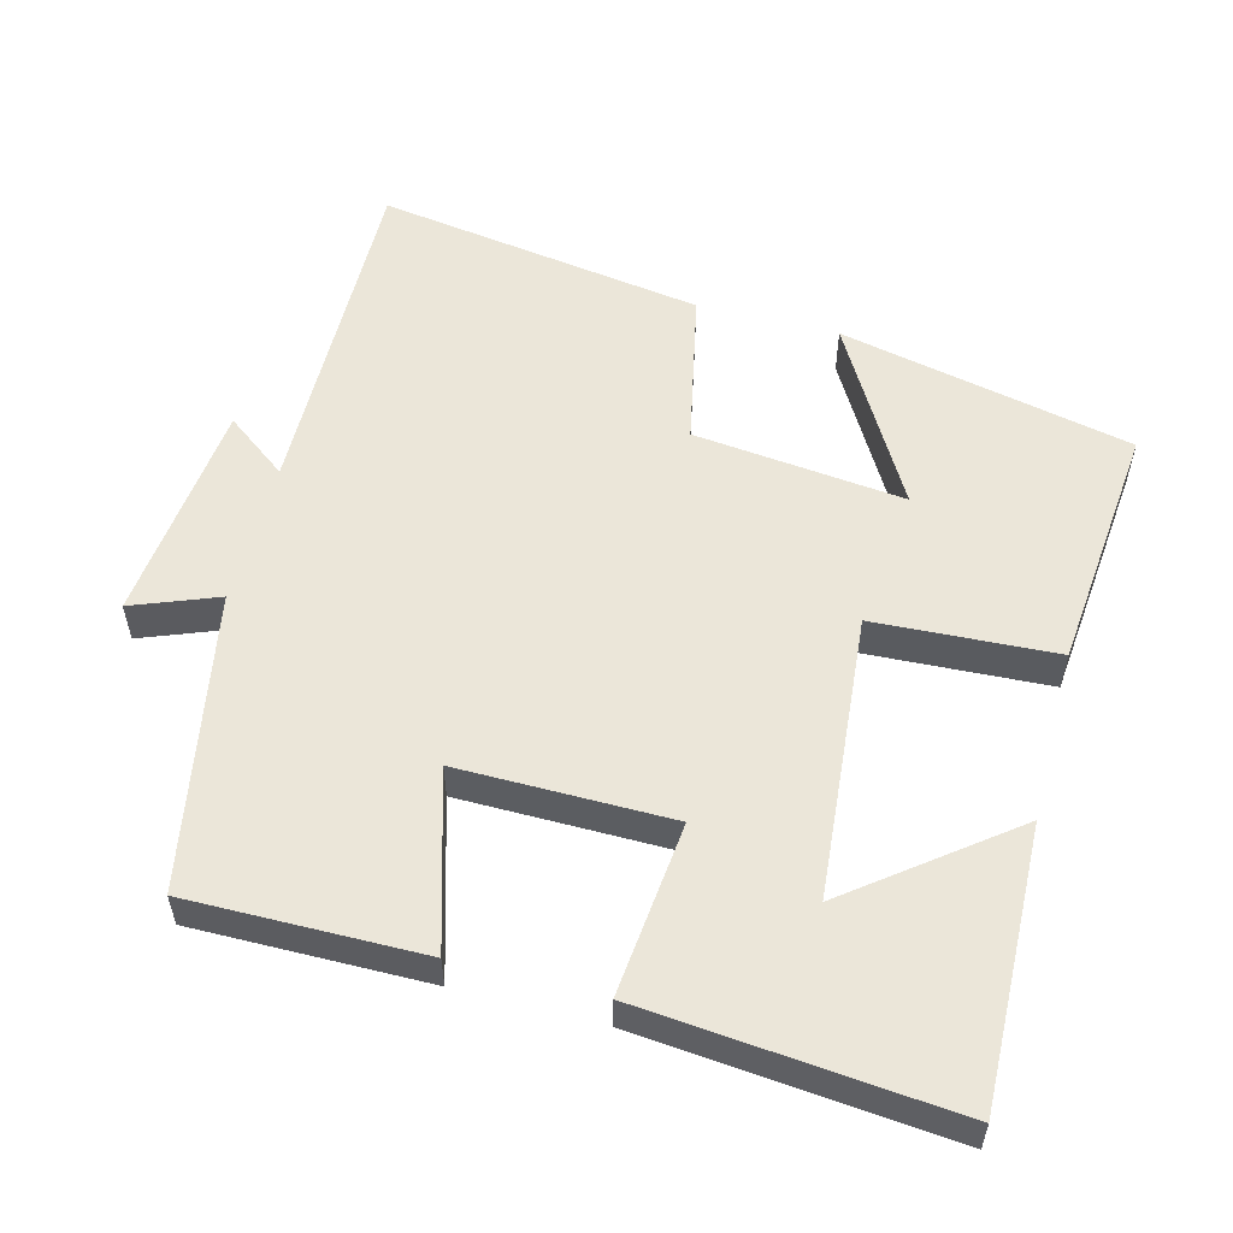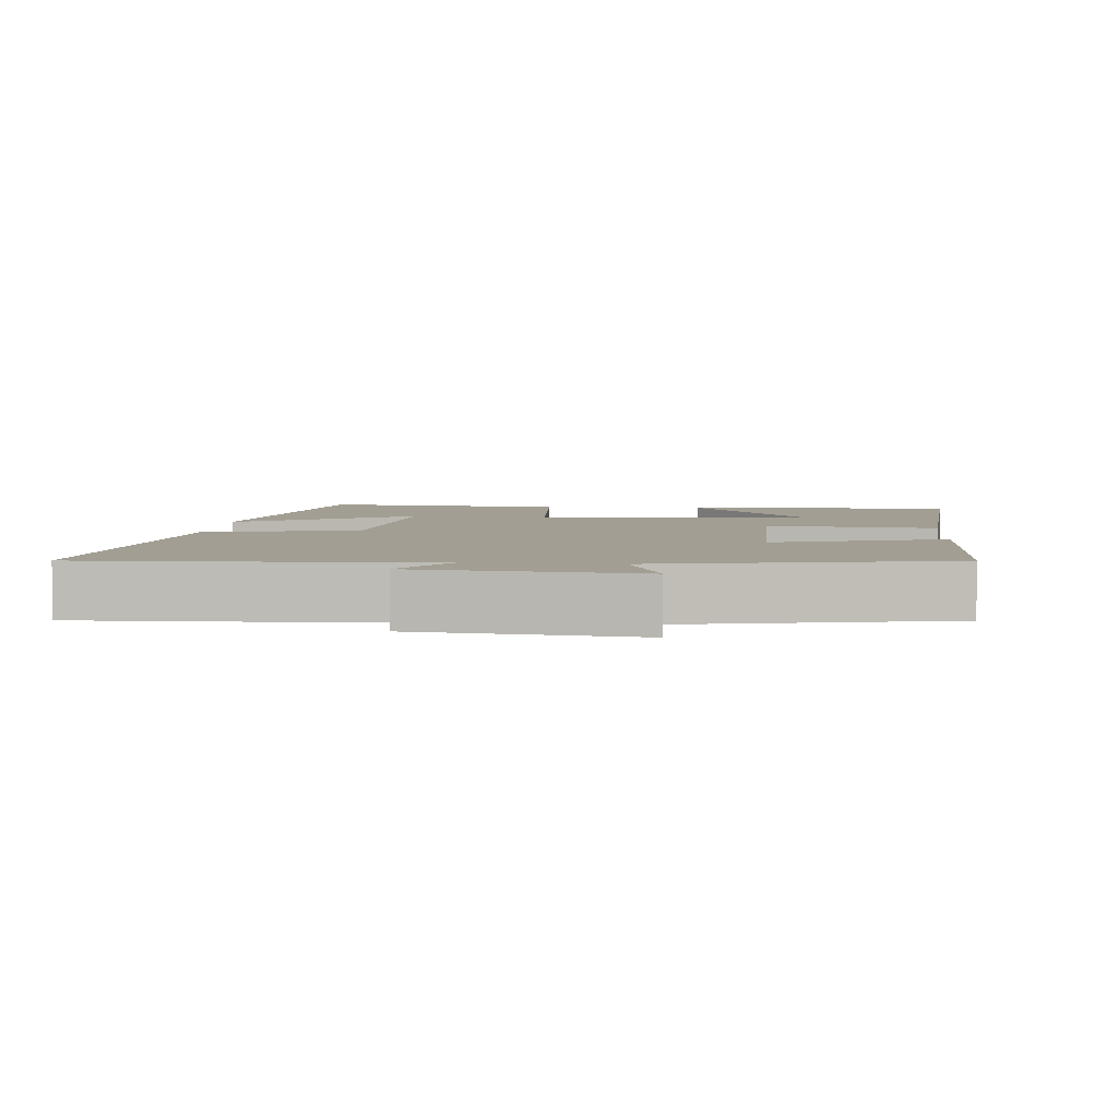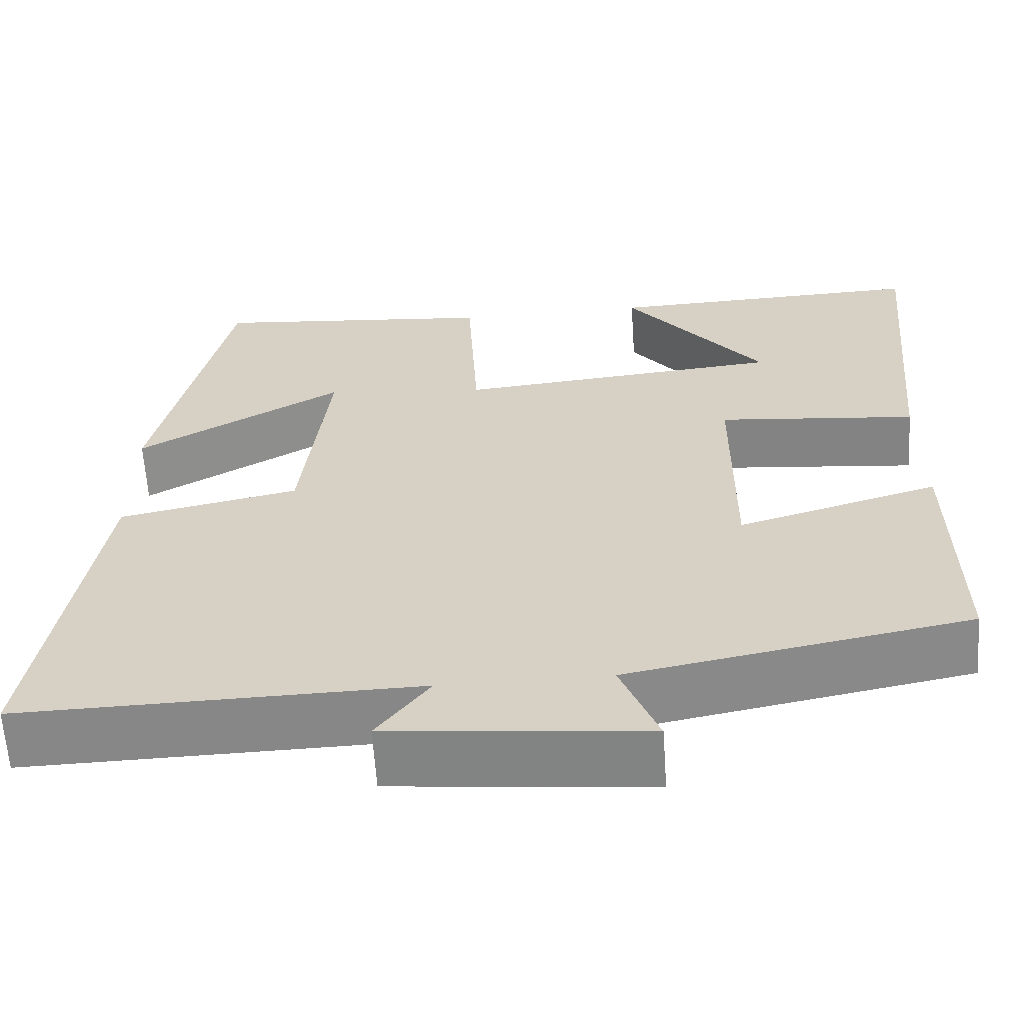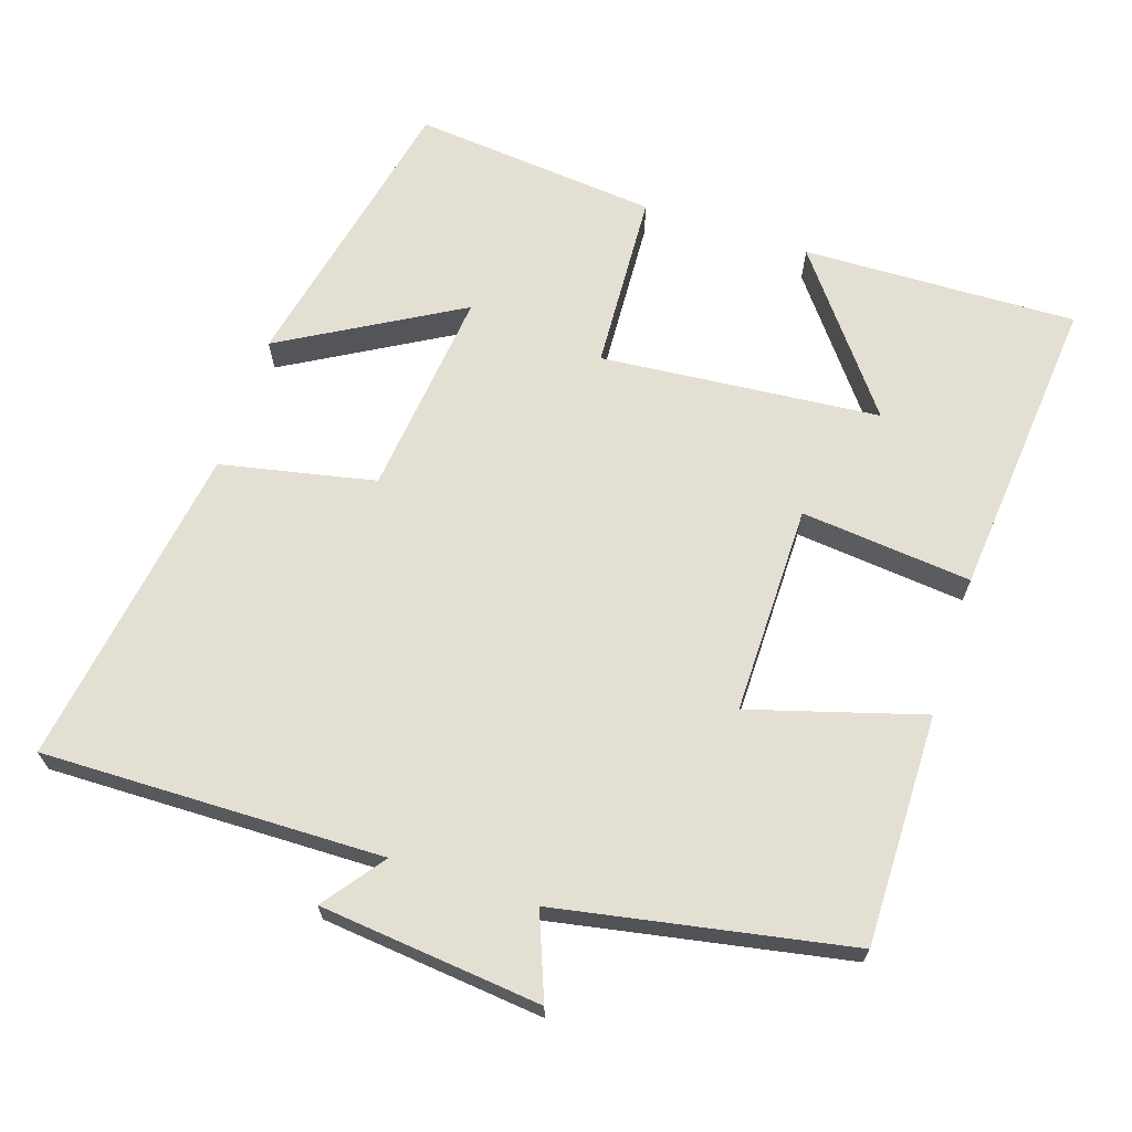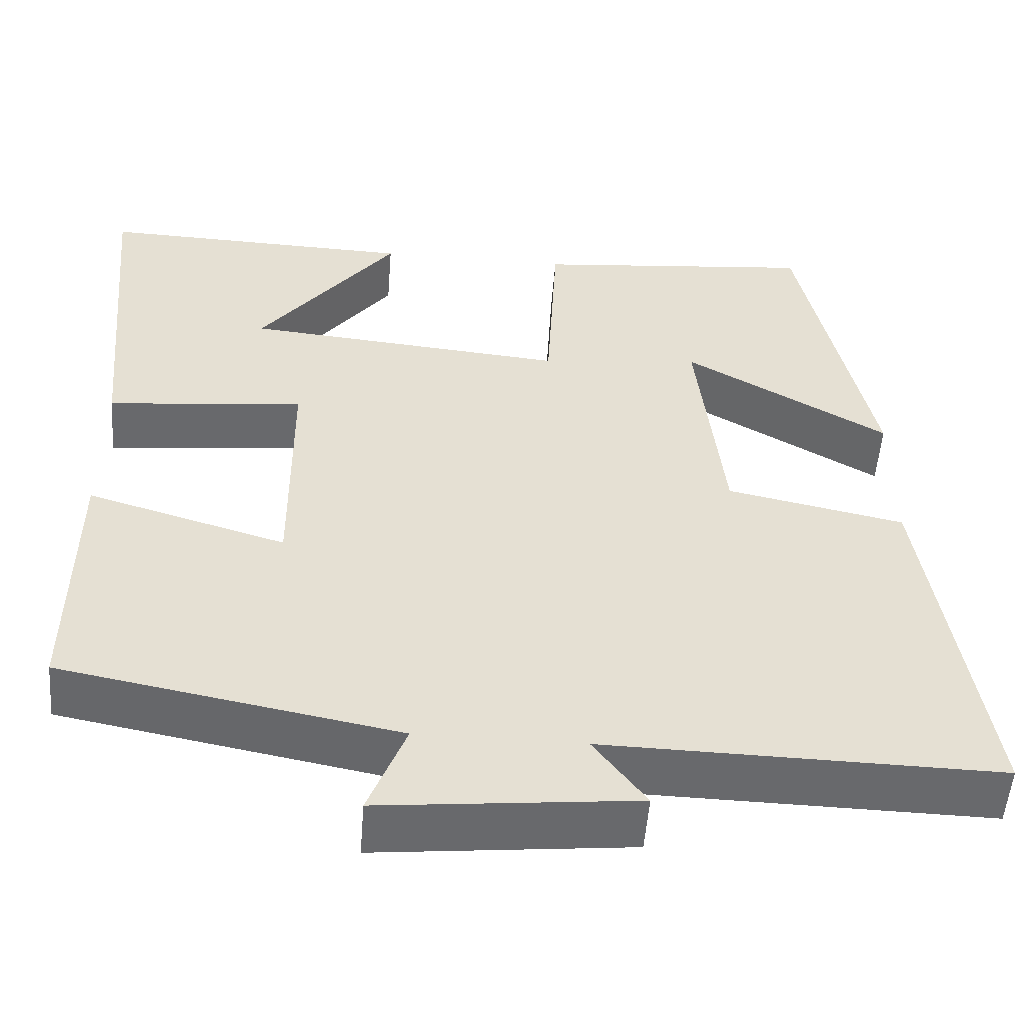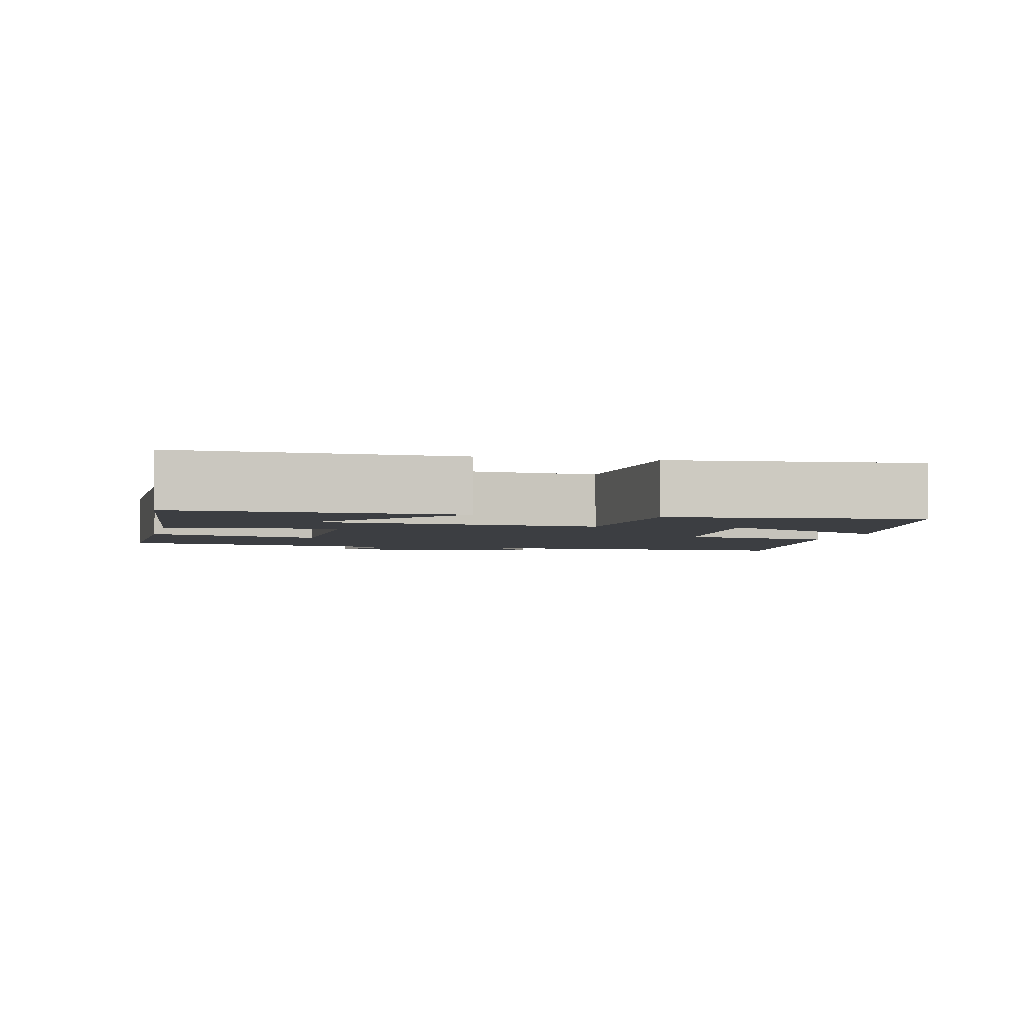
<metadata>
{"format":"obj","ext":"obj","renderer":"f3d","projection":"perspective","resolution":1024,"background":"white","views":[{"elev":55.3,"azim":-75.3,"up":"+Y"},{"elev":5.0,"azim":-175.4,"up":"+Y"},{"elev":-62.2,"azim":-176.2,"up":"+Z"},{"elev":67.1,"azim":-161.9,"up":"+Y"},{"elev":-52.8,"azim":-4.4,"up":"+Z"},{"elev":-3.2,"azim":-13.2,"up":"+Y"}]}
</metadata>
<code>
v 0.413 0.07 0.533
v 0.5 0.07 0.132
v 0.255 0.07 0.272
v 0.287 0.07 -0.016
v 0.5 0.07 -0.06
v 0.569 0.07 -0.508
v 0.098 0.07 -0.5
v 0.161 0.07 -0.584
v -0.145 0.07 -0.616
v -0.1 0.07 -0.5
v -0.503 0.07 -0.425
v -0.5 0.07 -0.106
v -0.262 0.07 -0.176
v -0.264 0.07 0.114
v -0.5 0.07 0.09
v -0.539 0.07 0.511
v -0.16 0.07 0.5
v -0.325 0.07 0.286
v 0.061 0.07 0.252
v 0.074 0.07 0.5
v 0.413 0 0.533
v 0.5 0 0.132
v 0.255 0 0.272
v 0.287 0 -0.016
v 0.5 0 -0.06
v 0.569 0 -0.508
v 0.098 0 -0.5
v 0.161 0 -0.584
v -0.145 0 -0.616
v -0.1 0 -0.5
v -0.503 0 -0.425
v -0.5 0 -0.106
v -0.262 0 -0.176
v -0.264 0 0.114
v -0.5 0 0.09
v -0.539 0 0.511
v -0.16 0 0.5
v -0.325 0 0.286
v 0.061 0 0.252
v 0.074 0 0.5
f 19 20 1
f 15 16 17 18
f 14 15 18 19
f 13 14 19
f 10 11 12 13
f 10 13 19
f 7 8 9 10
f 7 10 19
f 4 5 6 7
f 3 4 7 19
f 1 2 3
f 1 3 19
f 21 40 39
f 38 37 36 35
f 39 38 35 34
f 39 34 33
f 33 32 31 30
f 39 33 30
f 30 29 28 27
f 39 30 27
f 27 26 25 24
f 39 27 24 23
f 23 22 21
f 39 23 21
f 1 21 22 2
f 2 22 23 3
f 3 23 24 4
f 4 24 25 5
f 5 25 26 6
f 6 26 27 7
f 7 27 28 8
f 8 28 29 9
f 9 29 30 10
f 10 30 31 11
f 11 31 32 12
f 12 32 33 13
f 13 33 34 14
f 14 34 35 15
f 15 35 36 16
f 16 36 37 17
f 17 37 38 18
f 18 38 39 19
f 19 39 40 20
f 20 40 21 1

</code>
